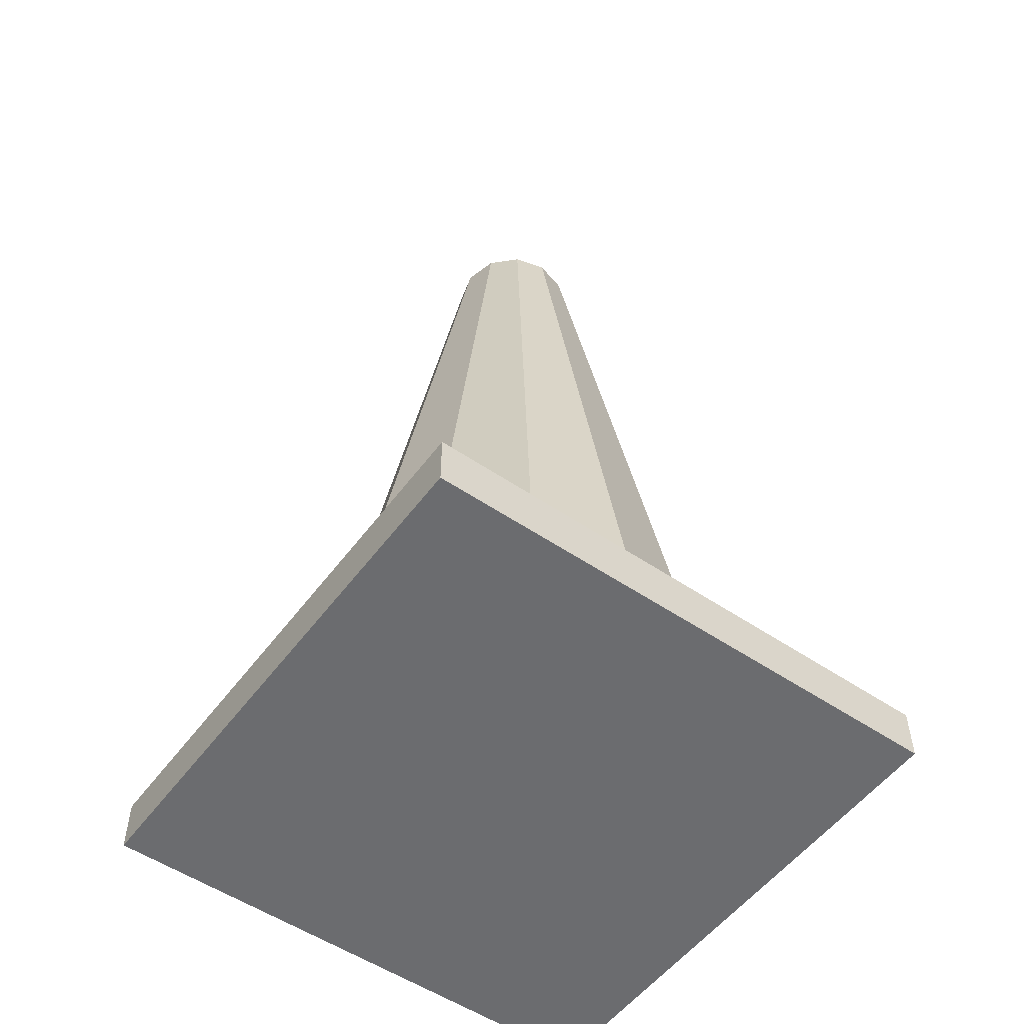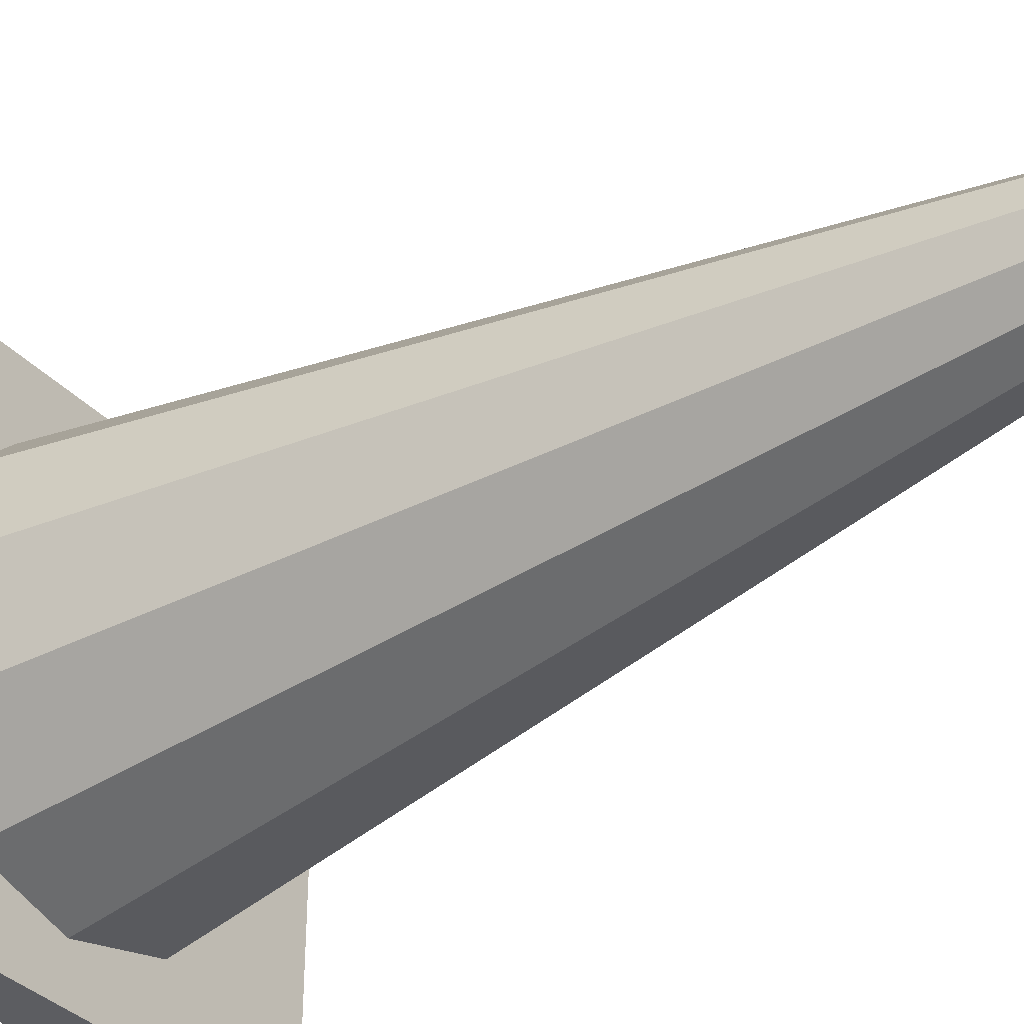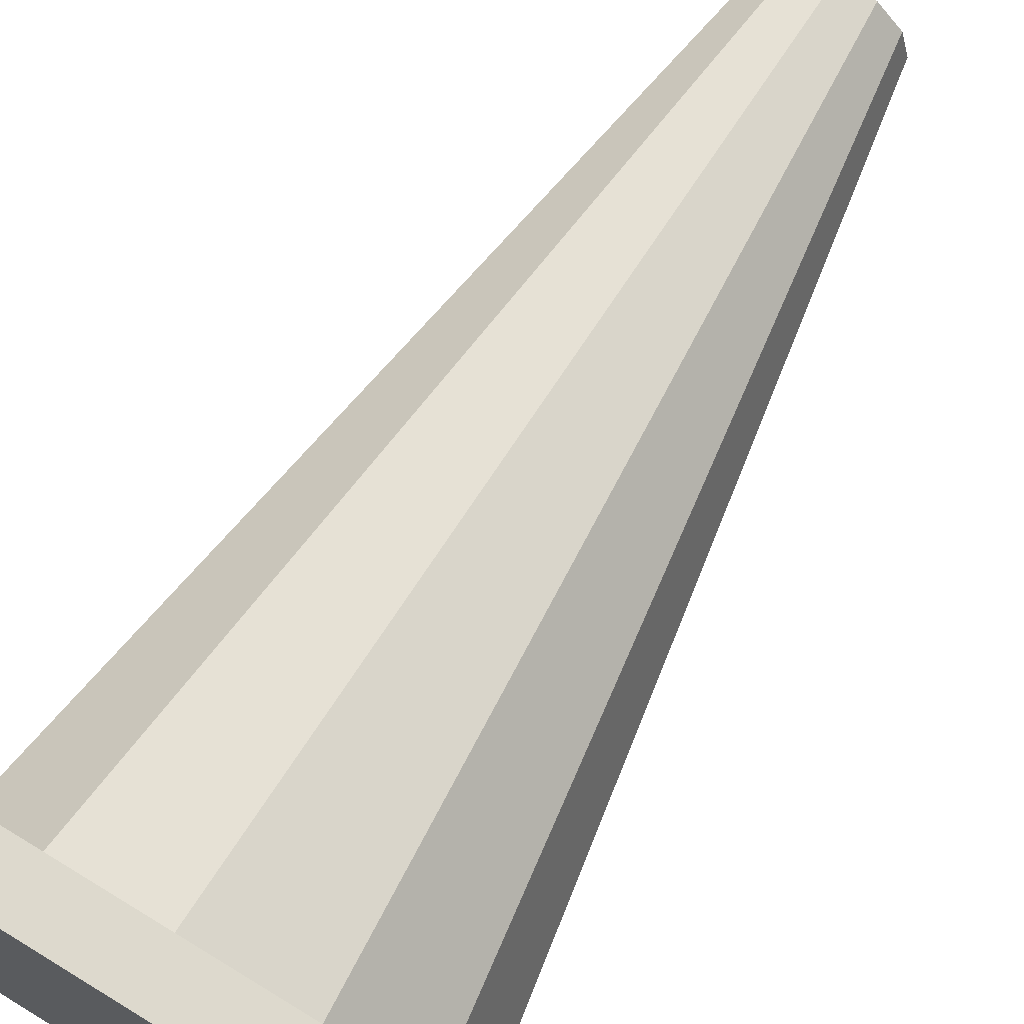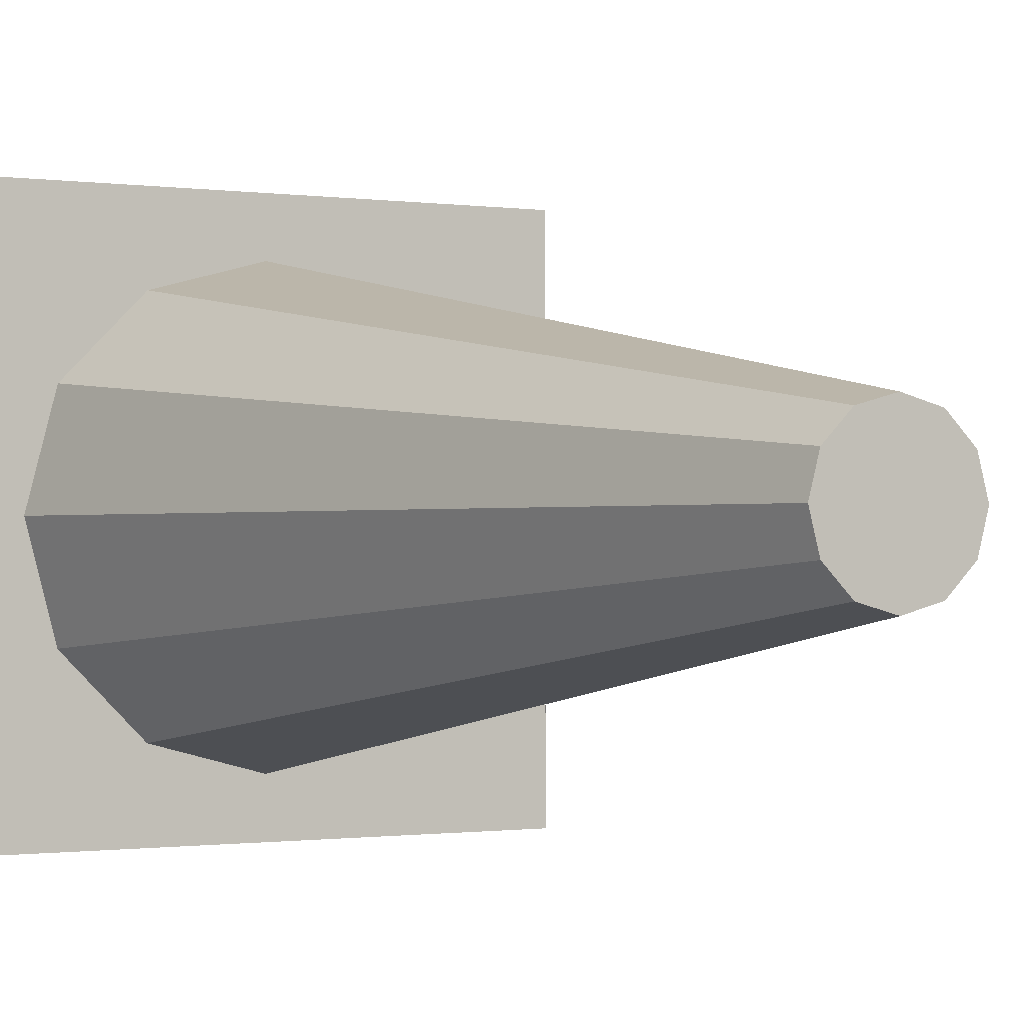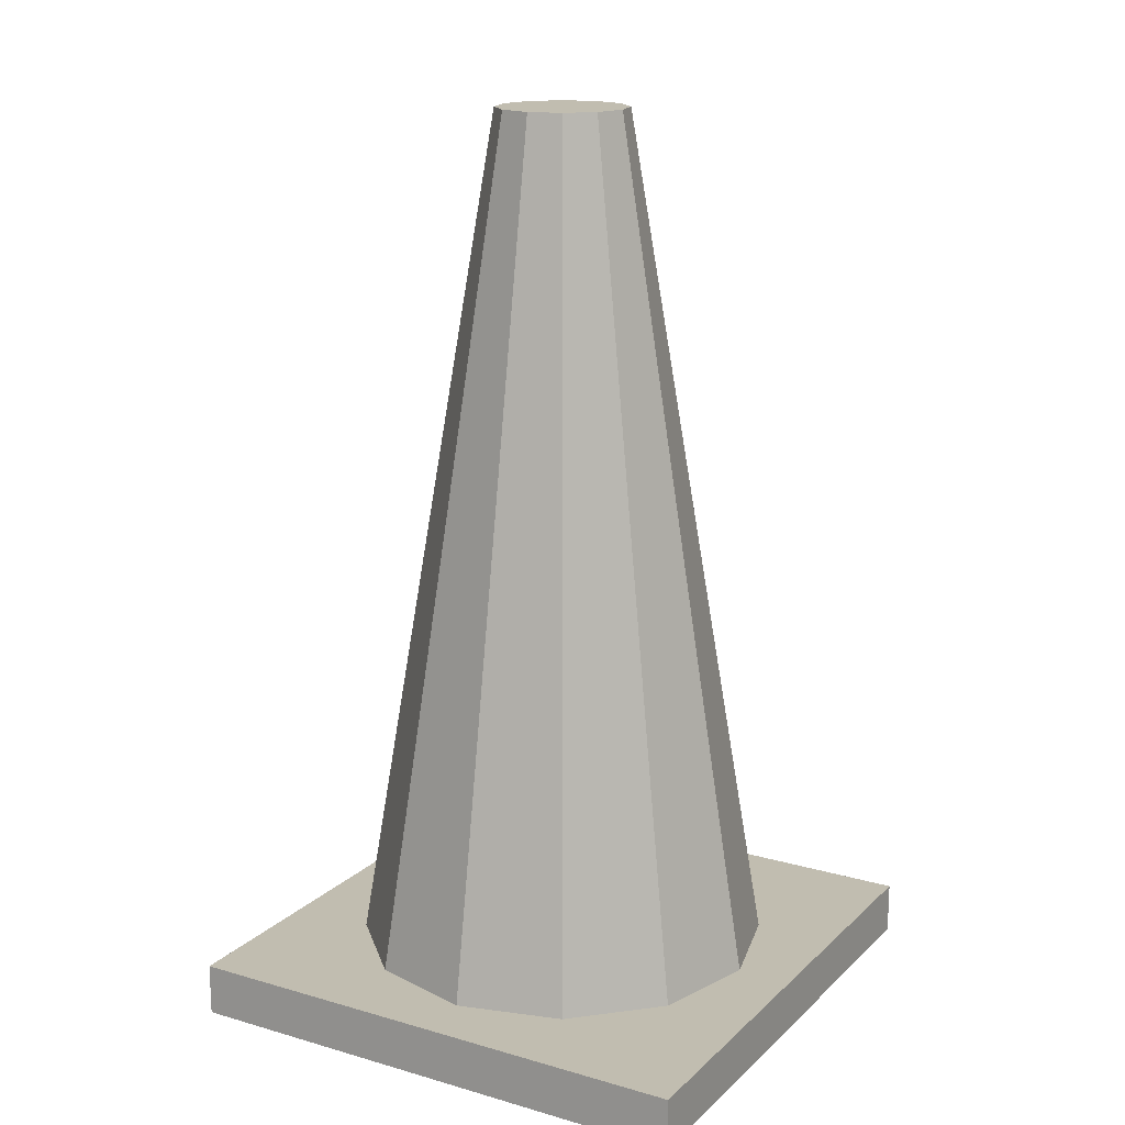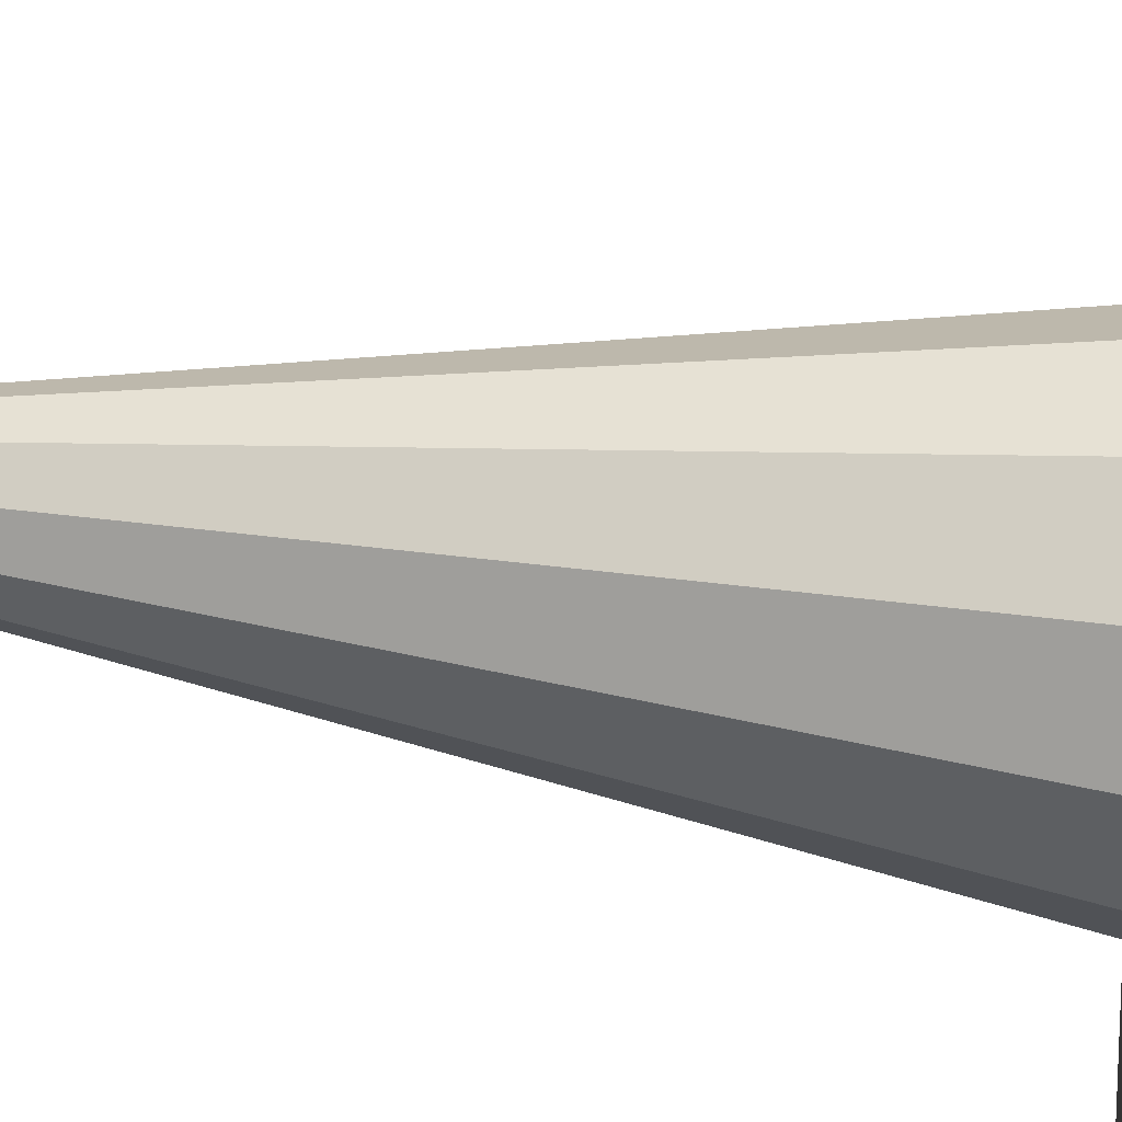
<metadata>
{"format":"obj","ext":"obj","renderer":"f3d","projection":"perspective","resolution":1024,"background":"white","views":[{"elev":-53.7,"azim":54.1,"up":"+Y"},{"elev":-36.3,"azim":126.6,"up":"+Z"},{"elev":72.0,"azim":31.4,"up":"+Z"},{"elev":-0.7,"azim":150.1,"up":"+Z"},{"elev":16.7,"azim":-149.9,"up":"+Y"},{"elev":61.3,"azim":-83.5,"up":"+Z"}]}
</metadata>
<code>
o Cylinder.005_Cylinder.007
v 0 -0.7835 -0.4191
v 0 0.9366 -0.1316
v 0.06578 0.9366 -0.1139
v 0.2096 -0.7835 -0.363
v 0.5307 -0.7835 0.5307
v 0.5307 -0.7835 -0.5307
v -0.2096 -0.7835 -0.363
v 0.363 -0.7835 -0.2096
v 0.4191 -0.7835 -0
v 0.363 -0.7835 0.2096
v 0.2096 -0.7835 0.363
v 0 -0.7835 0.4191
v -0.06579 0.9366 -0.1139
v -0.1139 0.9366 -0.06578
v -0.1316 0.9366 0
v -0.1139 0.9366 0.06578
v -0.06578 0.9366 0.1139
v 0 0.9366 0.1316
v 0.06578 0.9366 0.1139
v 0.1139 0.9366 0.06578
v 0.1316 0.9366 -0
v 0.1139 0.9366 -0.06578
v -0.2096 -0.7835 0.363
v -0.363 -0.7835 0.2096
v -0.4191 -0.7835 0
v -0.363 -0.7835 -0.2096
v -0.5307 -0.7835 -0.5307
v -0.5307 -0.7835 0.5307
v 0.5307 -0.8883 -0.5307
v 0.5307 -0.8883 0.5307
v -0.5307 -0.8883 0.5307
v -0.5307 -0.8883 -0.5307
f 1 2 3 4
f 25 28 24
f 7 13 2 1
f 3 2 13 14 15 16 17 18 19 20 21 22
f 4 3 22 8
f 26 27 25
f 29 6 5 30
f 8 22 21 9
f 9 21 20 10
f 10 20 19 11
f 11 19 18 12
f 26 14 13 7
f 25 15 14 26
f 24 16 15 25
f 23 17 16 24
f 12 18 17 23
f 30 5 28 31
f 32 27 6 29
f 31 28 27 32
f 32 29 30 31
f 24 28 23
f 23 28 12
f 27 26 7
f 7 1 27
f 4 6 1
f 10 5 9
f 10 11 5
f 11 12 5
f 4 8 6
f 9 6 8
f 25 27 28
f 5 12 28
f 6 9 5
f 27 1 6

</code>
